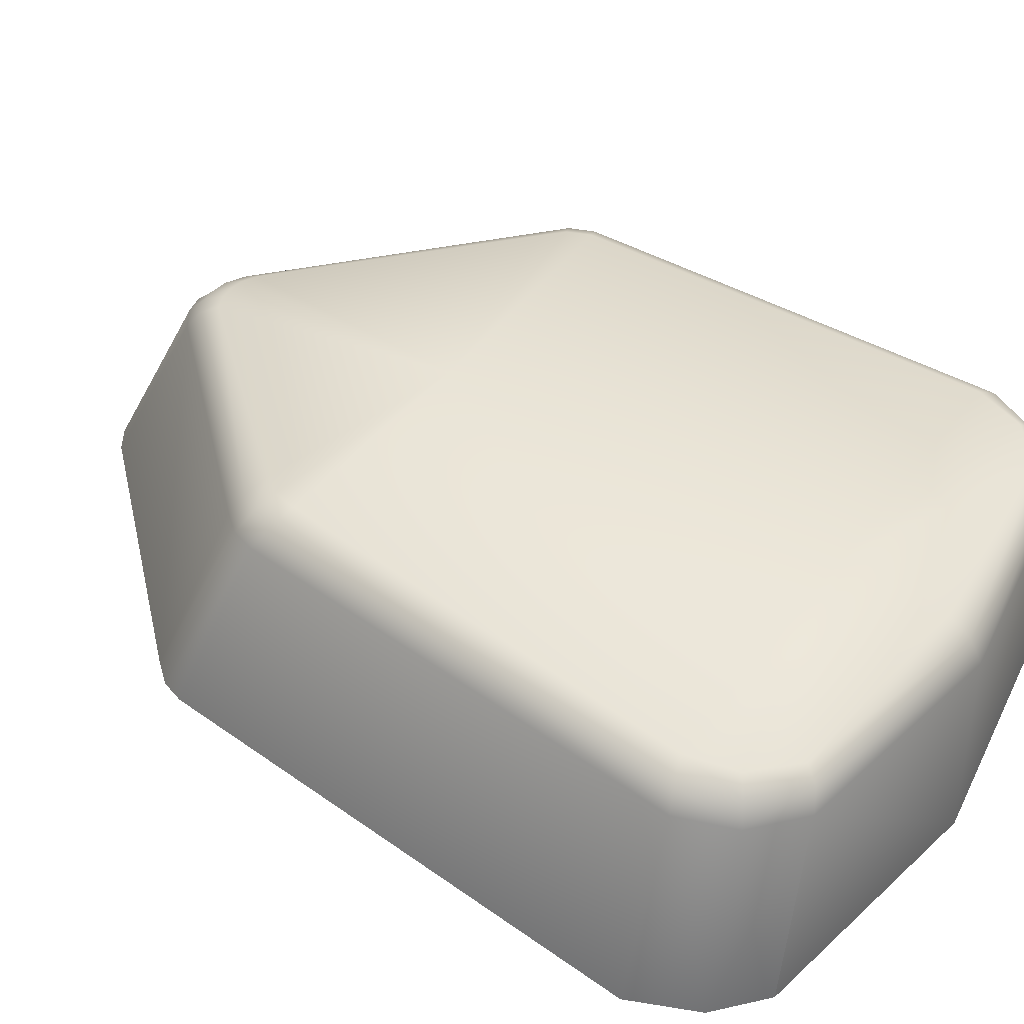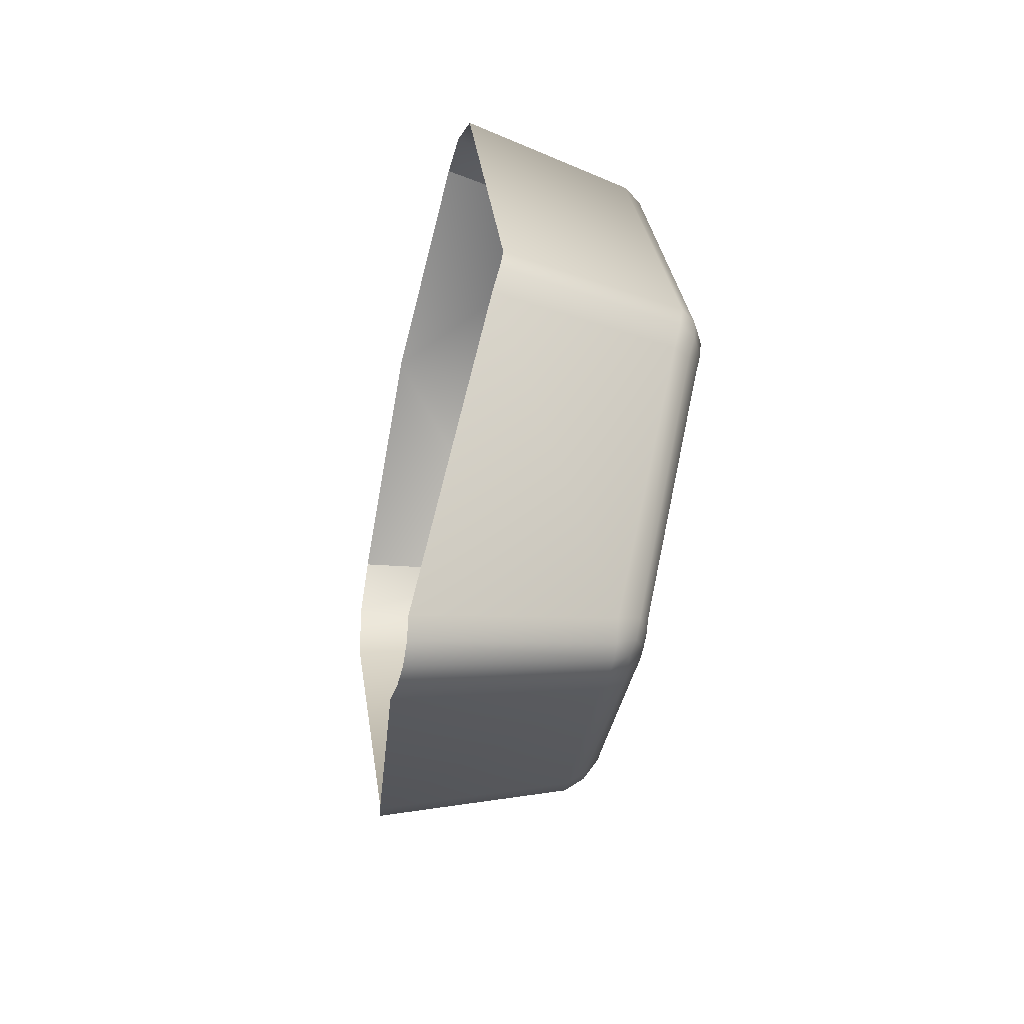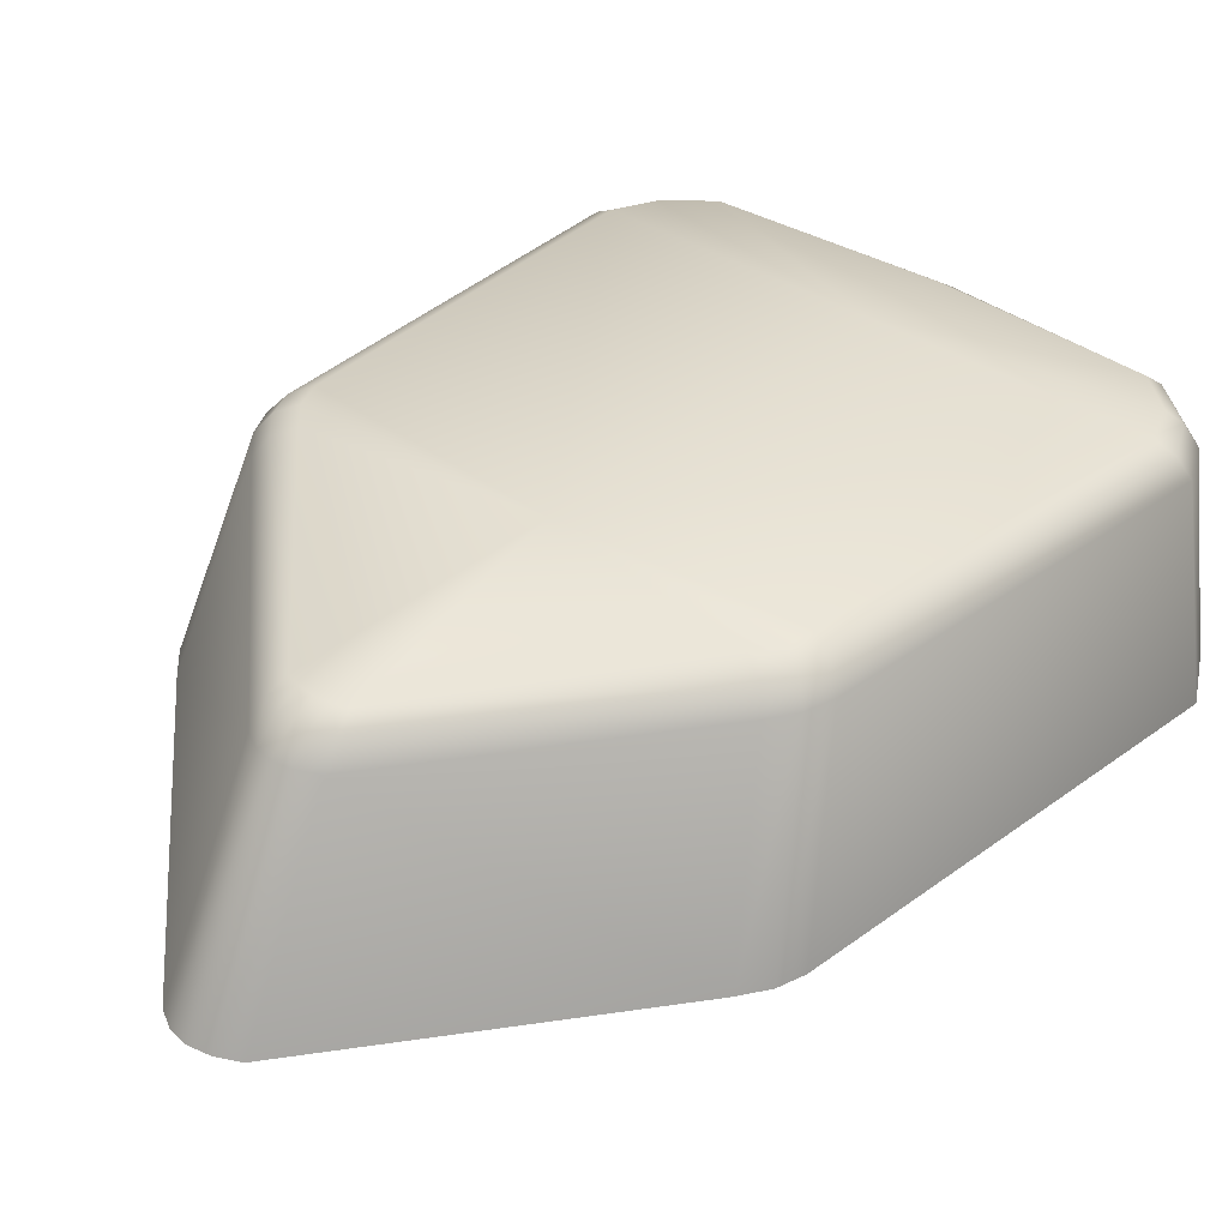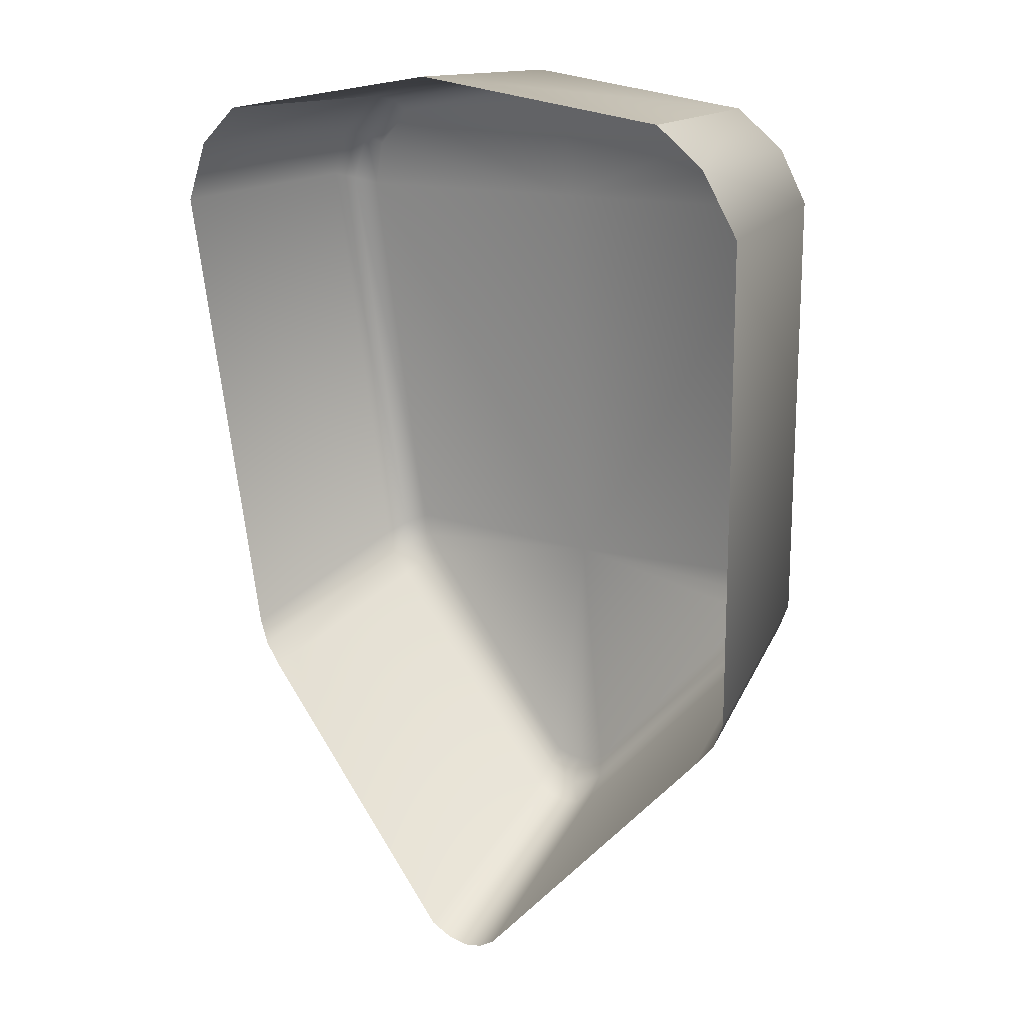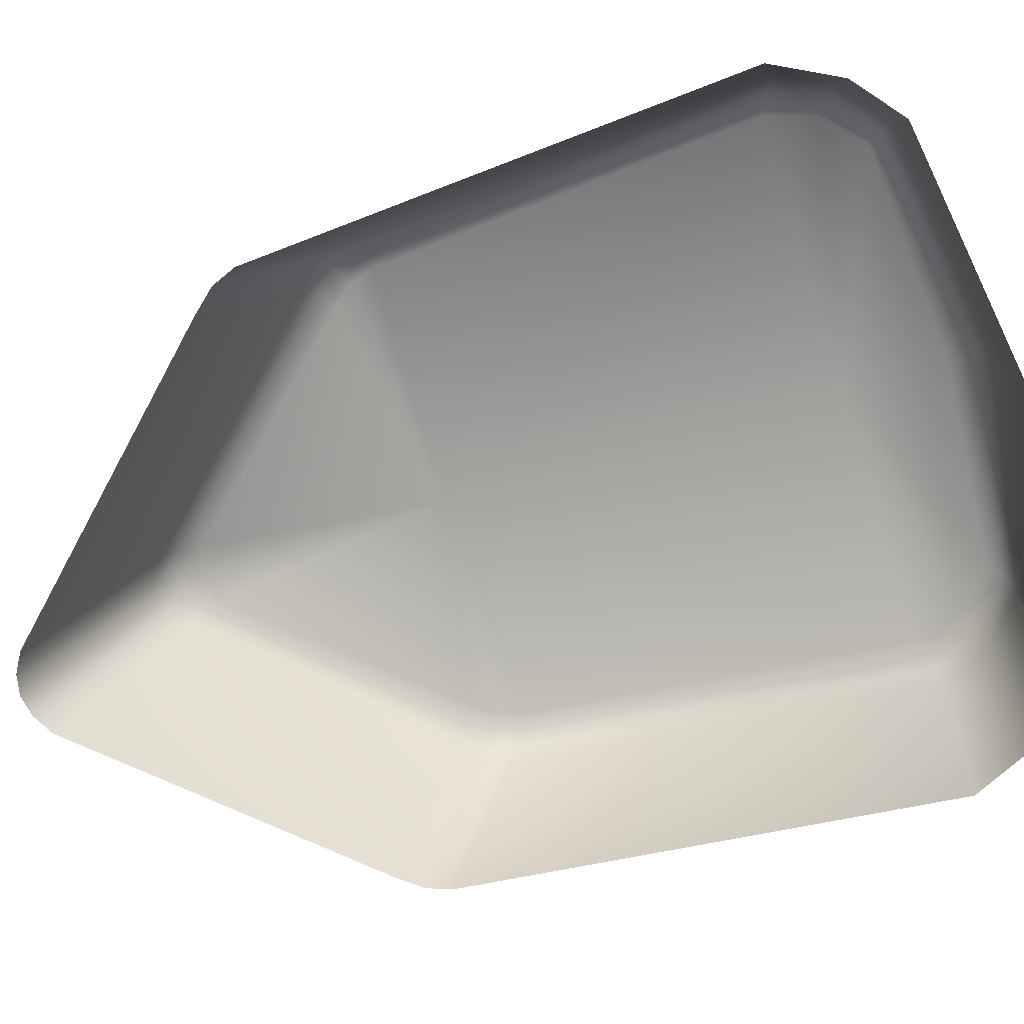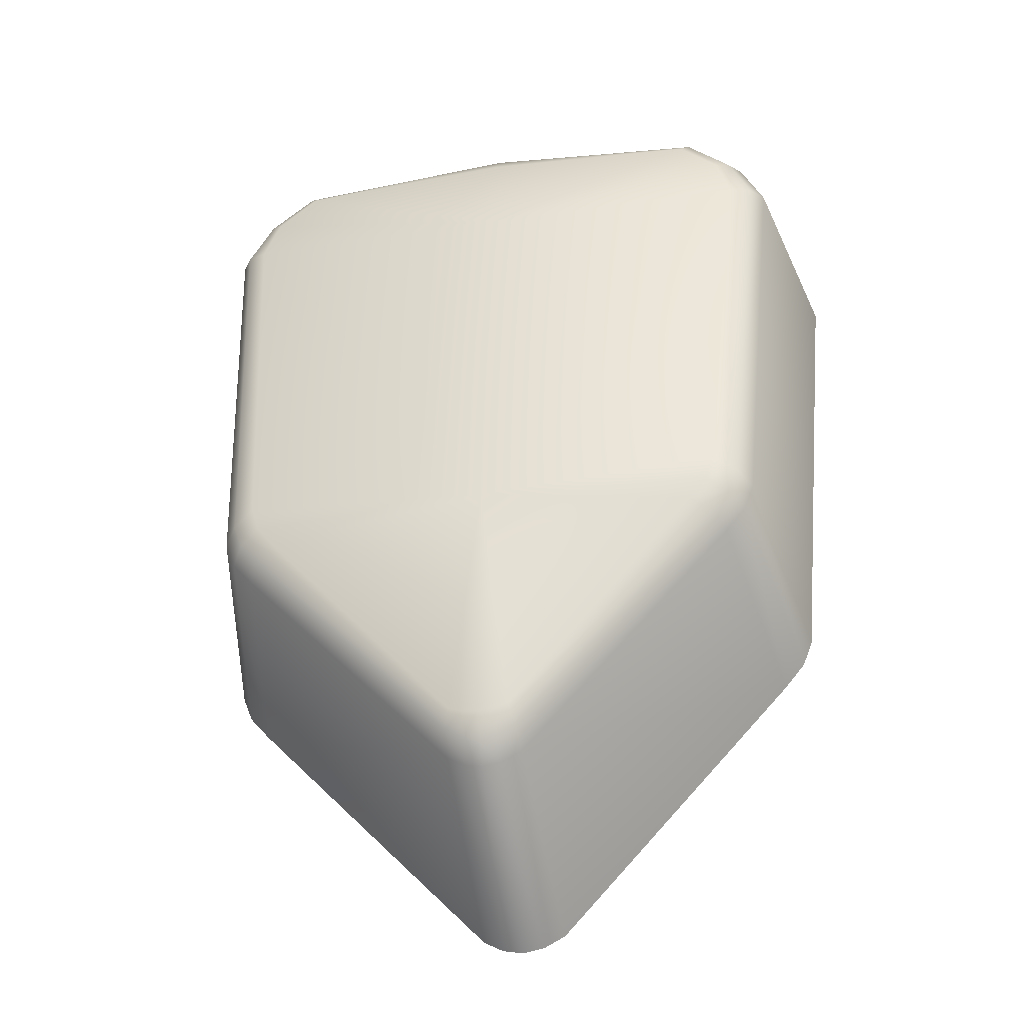
<metadata>
{"format":"obj","ext":"obj","renderer":"f3d","projection":"perspective","resolution":1024,"background":"white","views":[{"elev":41.4,"azim":-57.4,"up":"+Y"},{"elev":-69.8,"azim":77.7,"up":"+Z"},{"elev":38.5,"azim":-141.3,"up":"+Y"},{"elev":14.6,"azim":36.1,"up":"+Z"},{"elev":-74.3,"azim":-73.0,"up":"+Y"},{"elev":-36.0,"azim":-168.3,"up":"+Z"}]}
</metadata>
<code>
o Dpad_Down
v -0.6388 0.3339 -0.2213
v -0.6395 0.33 -0.1625
v -0.6737 0.3359 -0.2212
v -0.679 0.3301 -0.1629
v -0.6384 0.333 -0.258
v -0.6427 0.3327 -0.257
v -0.6396 0.328 -0.1478
v -0.6713 0.3287 -0.1506
v -0.6789 0.3316 -0.2242
v -0.6841 0.3253 -0.1612
v -0.6384 0.3285 -0.2643
v -0.6437 0.328 -0.2622
v -0.6397 0.3225 -0.1426
v -0.6739 0.3238 -0.1479
v -0.684 0.3036 -0.2344
v -0.6898 0.2965 -0.1634
v -0.6383 0.3001 -0.2796
v -0.6443 0.2996 -0.2772
v -0.6398 0.2934 -0.1424
v -0.6784 0.2948 -0.1484
v -0.677 0.3291 -0.156
v -0.6853 0.2953 -0.1542
v -0.6807 0.3243 -0.1536
v -0.6795 0.303 -0.2413
v -0.6701 0.3353 -0.2277
v -0.6745 0.3309 -0.231
v -0.6725 0.3357 -0.2247
v -0.6825 0.3034 -0.238
v -0.6774 0.3313 -0.2278
v -0.6406 0.3329 -0.2577
v -0.6414 0.3 -0.2789
v -0.6408 0.3284 -0.2639
v -0.6397 0.3257 -0.1444
v -0.6731 0.3335 -0.2294
v -0.6434 0.3313 -0.2596
v -0.6384 0.3308 -0.2617
v -0.6756 0.334 -0.2262
v -0.6407 0.3313 -0.261
v -0.679 0.3274 -0.1547
v -0.6725 0.327 -0.1487
v -0.6822 0.3282 -0.162
v -0.6769 0.3341 -0.2227
v -0.604 0.3357 -0.2205
v -0.5999 0.3299 -0.162
v -0.6342 0.3327 -0.2569
v -0.6079 0.3285 -0.15
v -0.5988 0.3313 -0.2233
v -0.5949 0.3251 -0.1602
v -0.6331 0.3279 -0.262
v -0.6054 0.3236 -0.1472
v -0.5936 0.3034 -0.2334
v -0.5893 0.2963 -0.1623
v -0.6323 0.2995 -0.2771
v -0.6011 0.2946 -0.1476
v -0.6021 0.3289 -0.1552
v -0.5941 0.2951 -0.1532
v -0.5985 0.324 -0.1527
v -0.5979 0.3027 -0.2404
v -0.6075 0.3352 -0.227
v -0.6029 0.3307 -0.2302
v -0.6051 0.3355 -0.224
v -0.595 0.3032 -0.237
v -0.6002 0.3311 -0.227
v -0.6363 0.3329 -0.2577
v -0.6352 0.3 -0.2789
v -0.636 0.3284 -0.2638
v -0.6044 0.3333 -0.2286
v -0.6334 0.3313 -0.2595
v -0.602 0.3338 -0.2254
v -0.6361 0.3313 -0.2609
v -0.6002 0.3272 -0.1539
v -0.6068 0.3268 -0.148
v -0.5968 0.3279 -0.1611
v -0.6008 0.3339 -0.2218
f 1 3 4 2
f 1 6 25
f 4 21 2
f 4 41 39 21
f 6 35 34 25
f 3 42 41 4
f 8 40 33 7
f 5 36 38 30
f 9 15 16 10
f 10 16 22 23
f 11 17 31 32
f 12 18 24 26
f 14 20 19 13
f 22 20 14 23
f 23 14 40 39
f 25 27 1
f 26 29 37 34
f 24 28 29 26
f 27 3 1
f 29 9 42 37
f 28 15 9 29
f 21 8 2
f 8 7 2
f 32 12 35 38
f 30 1 5
f 31 18 12 32
f 6 1 30
f 36 11 32 38
f 40 8 21 39
f 35 12 26 34
f 35 6 30 38
f 42 9 10 41
f 42 3 27 37
f 37 27 25 34
f 40 14 13 33
f 41 10 23 39
f 1 2 44 43
f 1 59 45
f 44 2 55
f 44 55 71 73
f 45 59 67 68
f 43 44 73 74
f 46 7 33 72
f 5 64 70 36
f 47 48 52 51
f 48 57 56 52
f 11 66 65 17
f 49 60 58 53
f 50 13 19 54
f 56 57 50 54
f 57 71 72 50
f 59 1 61
f 60 67 69 63
f 58 60 63 62
f 61 1 43
f 63 69 74 47
f 62 63 47 51
f 55 2 46
f 46 2 7
f 66 70 68 49
f 64 5 1
f 65 66 49 53
f 45 64 1
f 36 70 66 11
f 72 71 55 46
f 68 67 60 49
f 68 70 64 45
f 74 73 48 47
f 74 69 61 43
f 69 67 59 61
f 72 33 13 50
f 73 71 57 48

</code>
